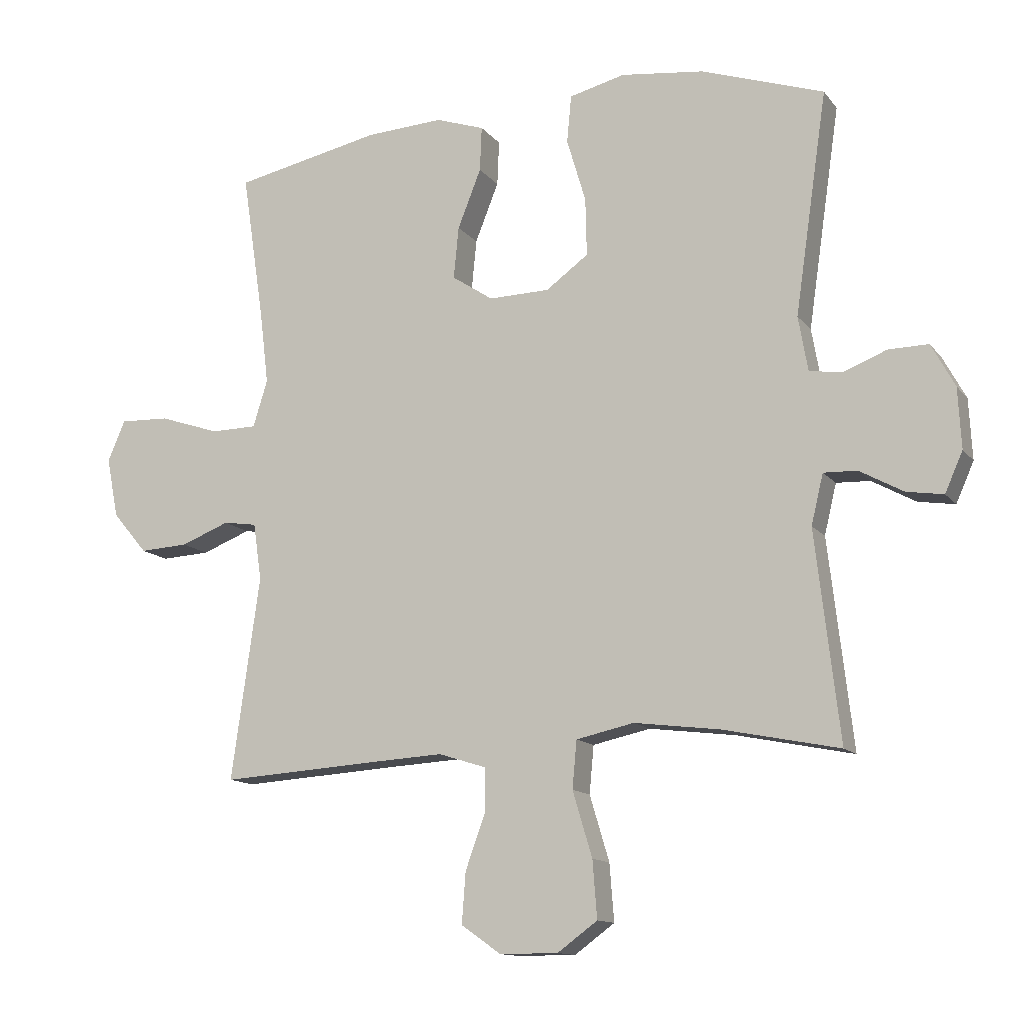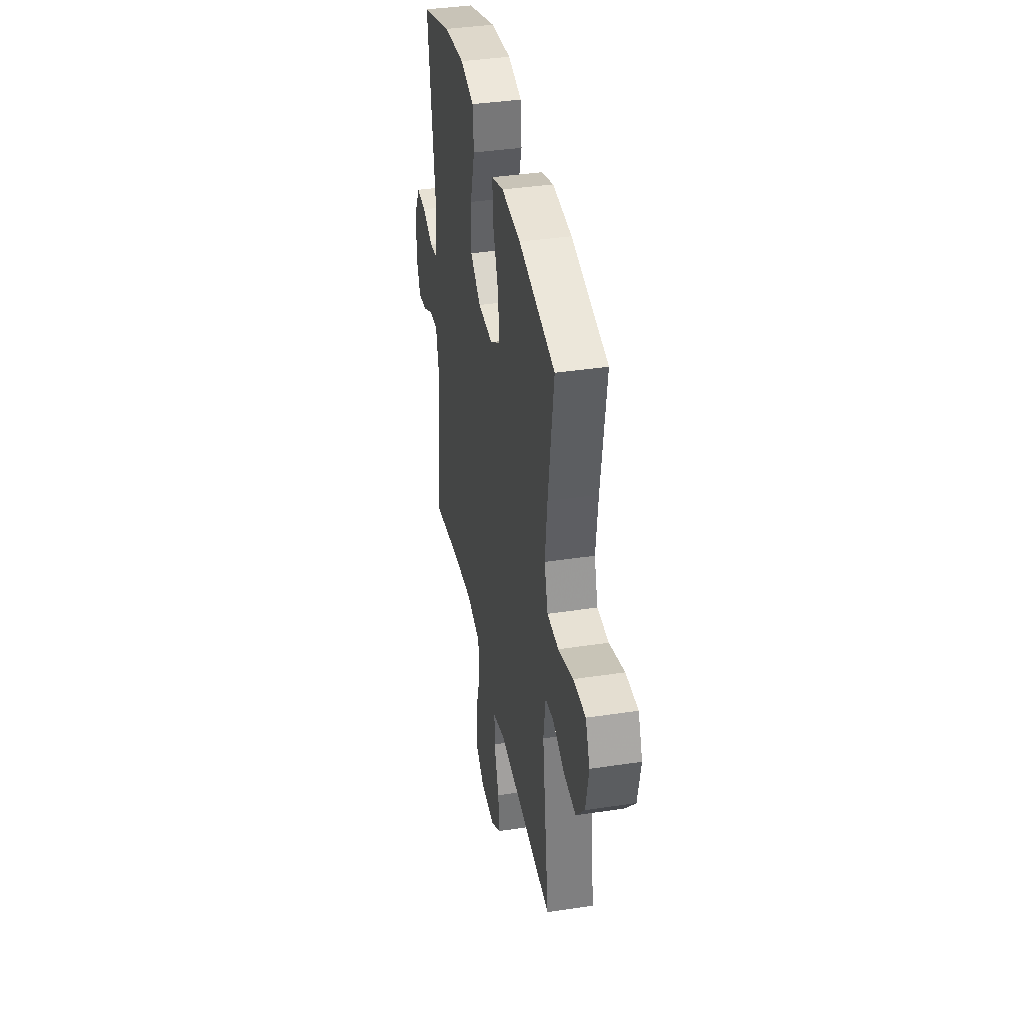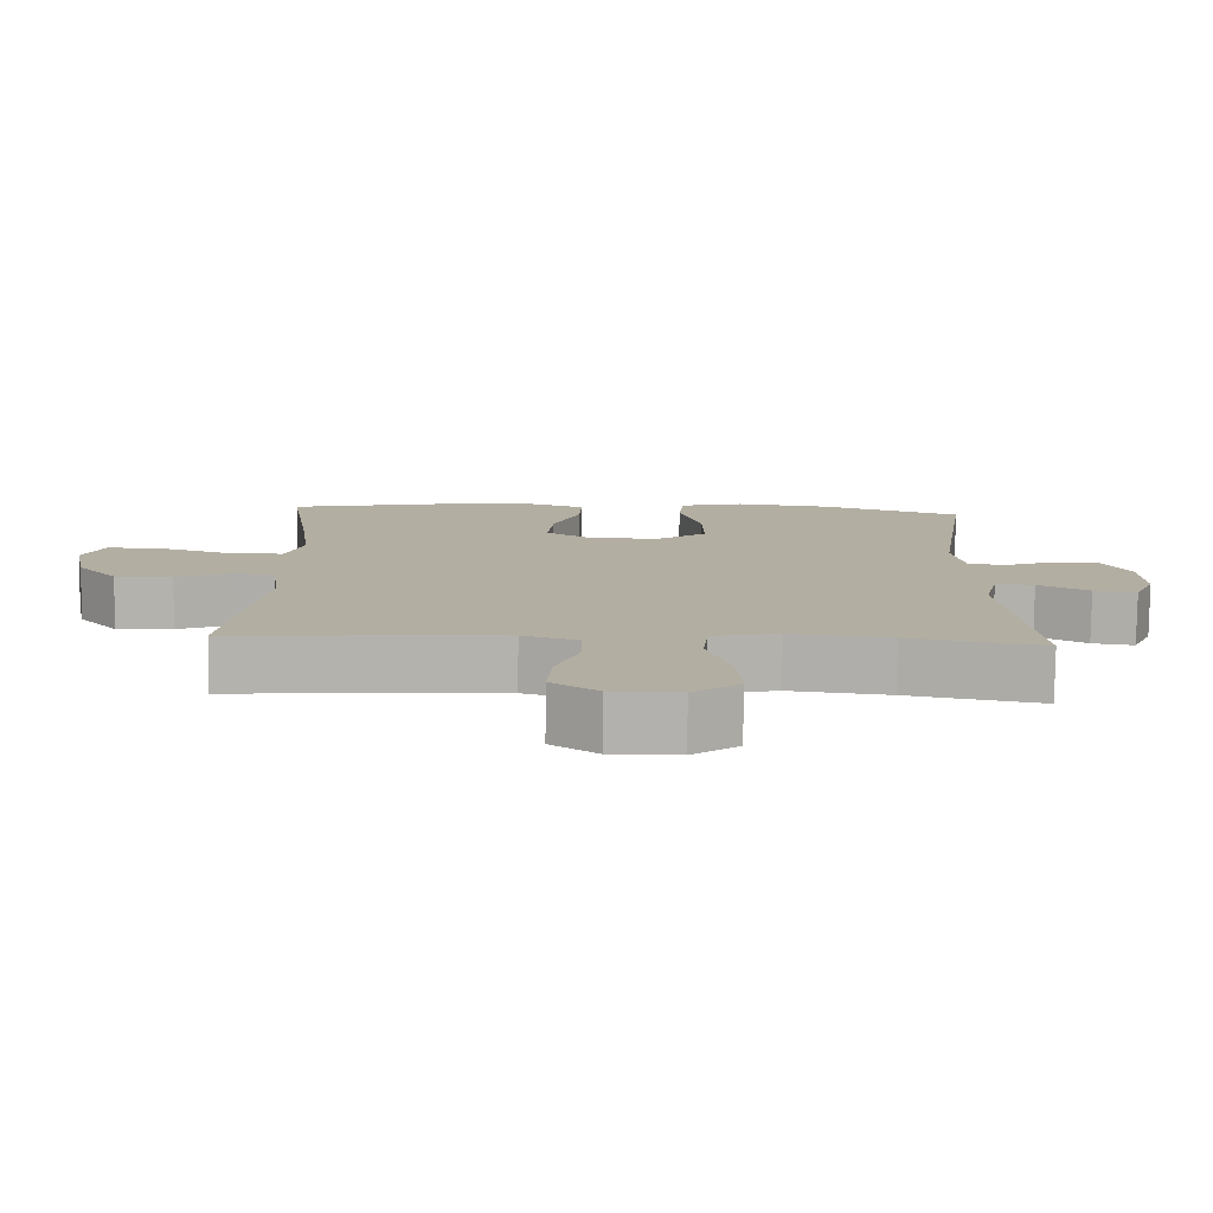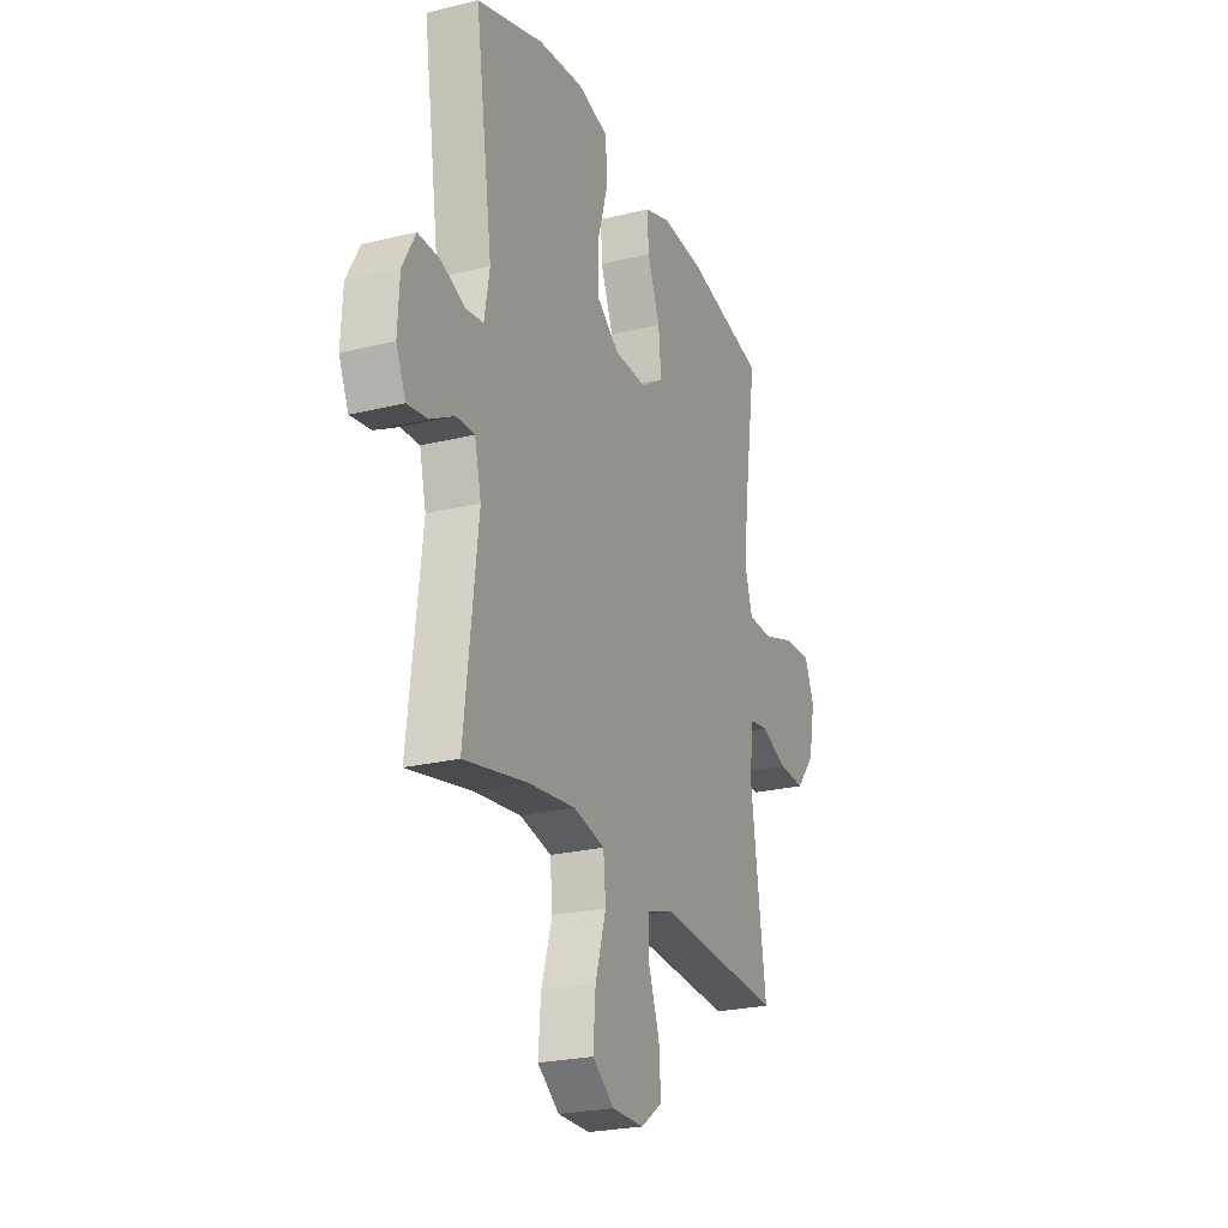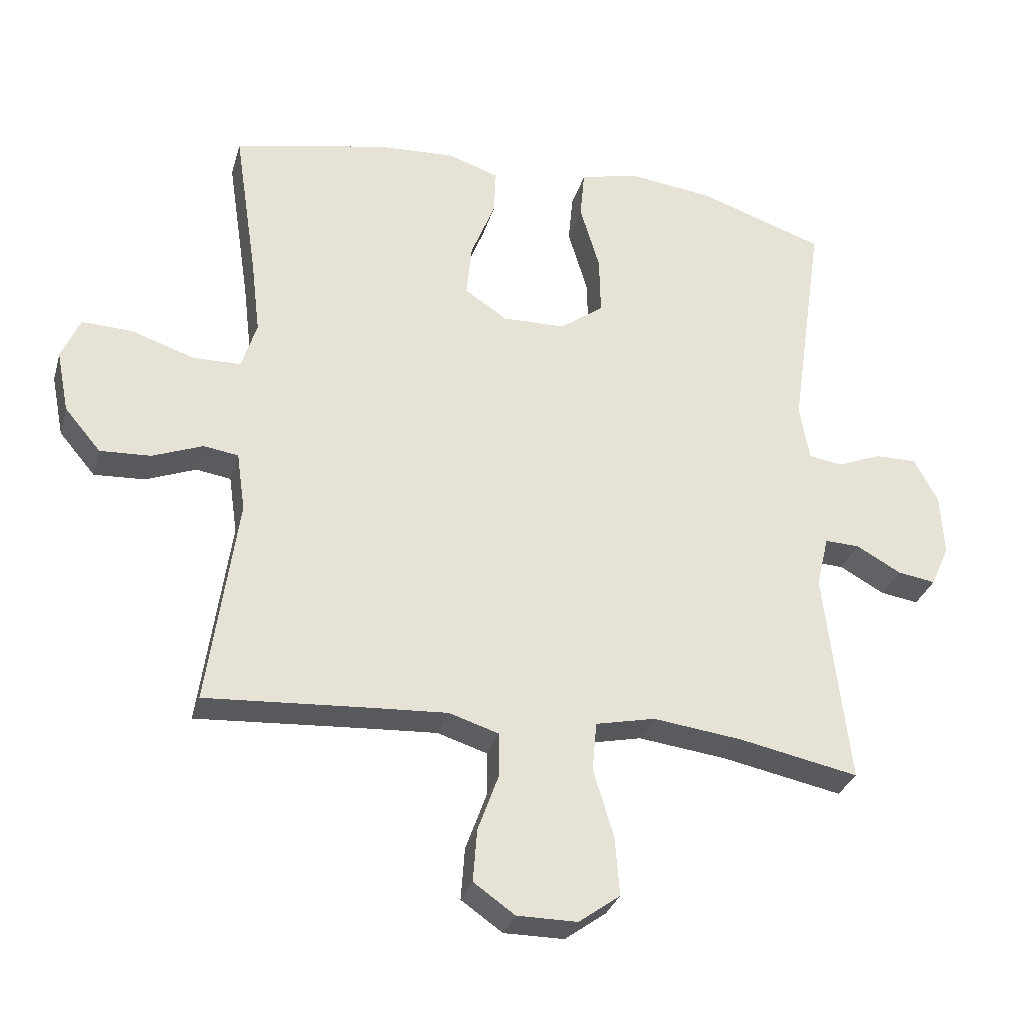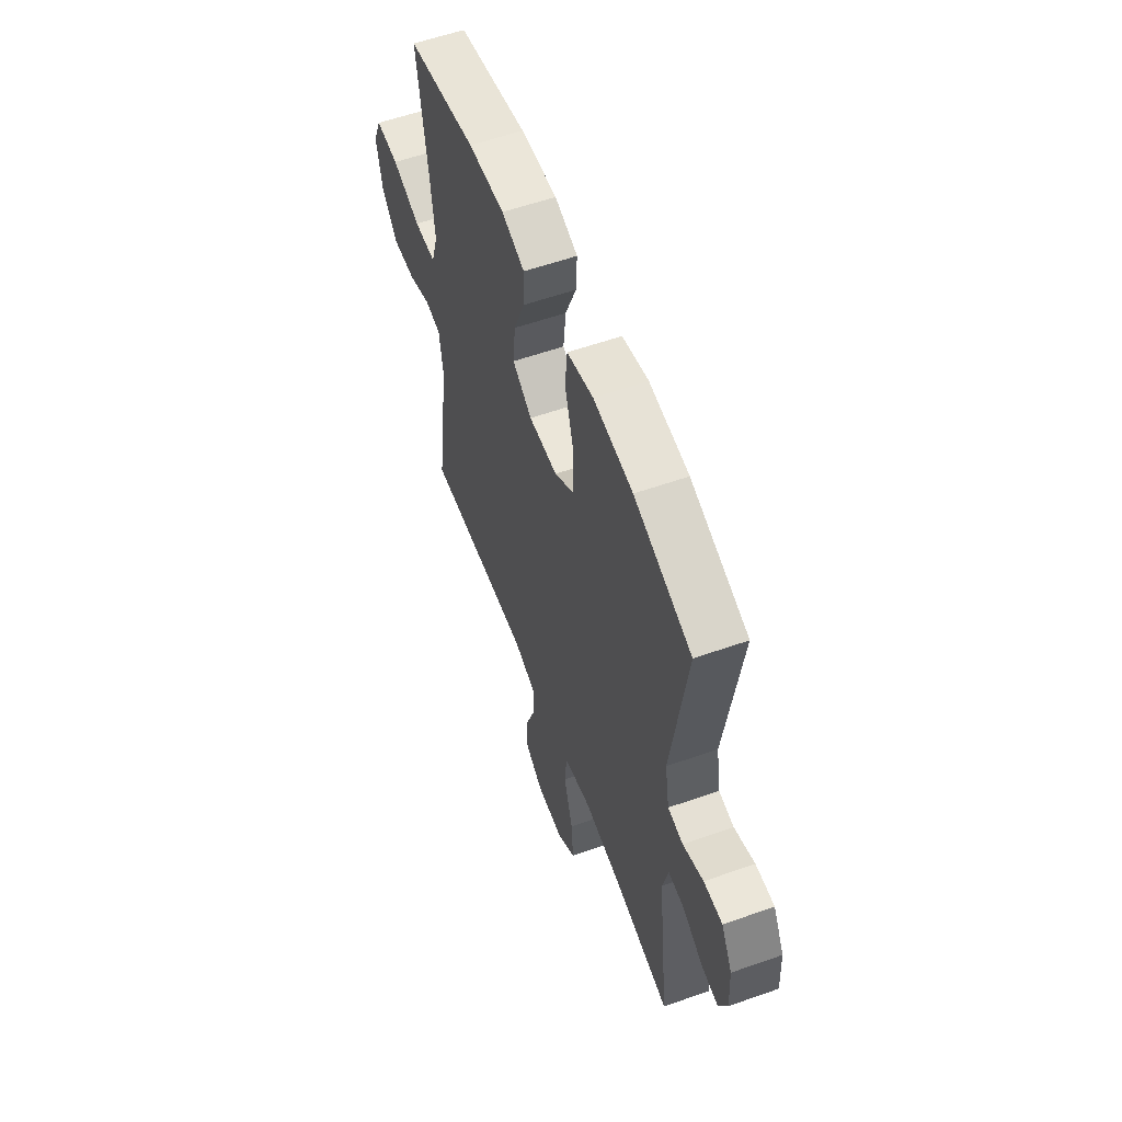
<metadata>
{"format":"obj","ext":"obj","renderer":"f3d","projection":"perspective","resolution":1024,"background":"white","views":[{"elev":-12.7,"azim":-156.8,"up":"+Z"},{"elev":38.7,"azim":79.2,"up":"+Z"},{"elev":-79.3,"azim":179.3,"up":"+Z"},{"elev":-24.3,"azim":-67.9,"up":"+Z"},{"elev":-30.7,"azim":164.7,"up":"+Z"},{"elev":57.7,"azim":-110.1,"up":"+Z"}]}
</metadata>
<code>
v -0.5 0.07 -0.5
v -0.462 0.07 -0.172
v -0.481 0.07 -0.093
v -0.534 0.07 -0.095
v -0.603 0.07 -0.133
v -0.661 0.07 -0.142
v -0.689 0.07 -0.079
v -0.684 0.07 0.016
v -0.647 0.07 0.084
v -0.584 0.07 0.083
v -0.515 0.07 0.056
v -0.464 0.07 0.064
v -0.449 0.07 0.15
v -0.5 0.07 0.5
v -0.307 0.07 0.565
v -0.175 0.07 0.581
v -0.087 0.07 0.559
v -0.08 0.07 0.484
v -0.11 0.07 0.383
v -0.112 0.07 0.292
v -0.045 0.07 0.243
v 0.051 0.07 0.241
v 0.116 0.07 0.284
v 0.108 0.07 0.366
v 0.071 0.07 0.459
v 0.068 0.07 0.53
v 0.145 0.07 0.556
v 0.267 0.07 0.549
v 0.5 0.07 0.5
v 0.465 0.07 0.267
v 0.451 0.07 0.15
v 0.474 0.07 0.076
v 0.547 0.07 0.075
v 0.643 0.07 0.107
v 0.721 0.07 0.11
v 0.749 0.07 0.045
v 0.73 0.07 -0.05
v 0.675 0.07 -0.115
v 0.598 0.07 -0.111
v 0.521 0.07 -0.081
v 0.468 0.07 -0.089
v 0.455 0.07 -0.179
v 0.5 0.07 -0.5
v 0.255 0.07 -0.484
v 0.135 0.07 -0.477
v 0.059 0.07 -0.501
v 0.059 0.07 -0.568
v 0.091 0.07 -0.656
v 0.097 0.07 -0.736
v 0.034 0.07 -0.78
v -0.058 0.07 -0.78
v -0.121 0.07 -0.734
v -0.114 0.07 -0.644
v -0.083 0.07 -0.541
v -0.09 0.07 -0.466
v -0.181 0.07 -0.446
v -0.317 0.07 -0.463
v -0.5 0 -0.5
v -0.462 0 -0.172
v -0.481 0 -0.093
v -0.534 0 -0.095
v -0.603 0 -0.133
v -0.661 0 -0.142
v -0.689 0 -0.079
v -0.684 0 0.016
v -0.647 0 0.084
v -0.584 0 0.083
v -0.515 0 0.056
v -0.464 0 0.064
v -0.449 0 0.15
v -0.5 0 0.5
v -0.307 0 0.565
v -0.175 0 0.581
v -0.087 0 0.559
v -0.08 0 0.484
v -0.11 0 0.383
v -0.112 0 0.292
v -0.045 0 0.243
v 0.051 0 0.241
v 0.116 0 0.284
v 0.108 0 0.366
v 0.071 0 0.459
v 0.068 0 0.53
v 0.145 0 0.556
v 0.267 0 0.549
v 0.5 0 0.5
v 0.465 0 0.267
v 0.451 0 0.15
v 0.474 0 0.076
v 0.547 0 0.075
v 0.643 0 0.107
v 0.721 0 0.11
v 0.749 0 0.045
v 0.73 0 -0.05
v 0.675 0 -0.115
v 0.598 0 -0.111
v 0.521 0 -0.081
v 0.468 0 -0.089
v 0.455 0 -0.179
v 0.5 0 -0.5
v 0.255 0 -0.484
v 0.135 0 -0.477
v 0.059 0 -0.501
v 0.059 0 -0.568
v 0.091 0 -0.656
v 0.097 0 -0.736
v 0.034 0 -0.78
v -0.058 0 -0.78
v -0.121 0 -0.734
v -0.114 0 -0.644
v -0.083 0 -0.541
v -0.09 0 -0.466
v -0.181 0 -0.446
v -0.317 0 -0.463
f 51 52 53 54
f 51 54 55
f 50 51 55
f 47 48 49 50
f 46 47 50 55
f 45 46 55
f 42 43 44
f 41 42 44 45
f 37 38 39 40
f 35 36 37 40
f 33 34 35 40
f 32 33 40 41
f 31 32 41 45
f 27 28 29 30
f 24 25 26 27
f 23 24 27 30
f 22 23 30 31
f 16 17 18 19
f 16 19 20
f 13 14 15 16
f 12 13 16 20
f 8 9 10 11
f 8 11 12
f 7 8 12
f 4 5 6 7
f 3 4 7 12
f 2 3 12 20
f 57 1 2 20
f 31 45 55 56
f 21 22 31 56
f 20 21 56 57
f 111 110 109 108
f 112 111 108
f 112 108 107
f 107 106 105 104
f 112 107 104 103
f 112 103 102
f 101 100 99
f 102 101 99 98
f 97 96 95 94
f 97 94 93 92
f 97 92 91 90
f 98 97 90 89
f 102 98 89 88
f 87 86 85 84
f 84 83 82 81
f 87 84 81 80
f 88 87 80 79
f 76 75 74 73
f 77 76 73
f 73 72 71 70
f 77 73 70 69
f 68 67 66 65
f 69 68 65
f 69 65 64
f 64 63 62 61
f 69 64 61 60
f 77 69 60 59
f 77 59 58 114
f 113 112 102 88
f 113 88 79 78
f 114 113 78 77
f 1 58 59 2
f 2 59 60 3
f 3 60 61 4
f 4 61 62 5
f 5 62 63 6
f 6 63 64 7
f 7 64 65 8
f 8 65 66 9
f 9 66 67 10
f 10 67 68 11
f 11 68 69 12
f 12 69 70 13
f 13 70 71 14
f 14 71 72 15
f 15 72 73 16
f 16 73 74 17
f 17 74 75 18
f 18 75 76 19
f 19 76 77 20
f 20 77 78 21
f 21 78 79 22
f 22 79 80 23
f 23 80 81 24
f 24 81 82 25
f 25 82 83 26
f 26 83 84 27
f 27 84 85 28
f 28 85 86 29
f 29 86 87 30
f 30 87 88 31
f 31 88 89 32
f 32 89 90 33
f 33 90 91 34
f 34 91 92 35
f 35 92 93 36
f 36 93 94 37
f 37 94 95 38
f 38 95 96 39
f 39 96 97 40
f 40 97 98 41
f 41 98 99 42
f 42 99 100 43
f 43 100 101 44
f 44 101 102 45
f 45 102 103 46
f 46 103 104 47
f 47 104 105 48
f 48 105 106 49
f 49 106 107 50
f 50 107 108 51
f 51 108 109 52
f 52 109 110 53
f 53 110 111 54
f 54 111 112 55
f 55 112 113 56
f 56 113 114 57
f 57 114 58 1

</code>
